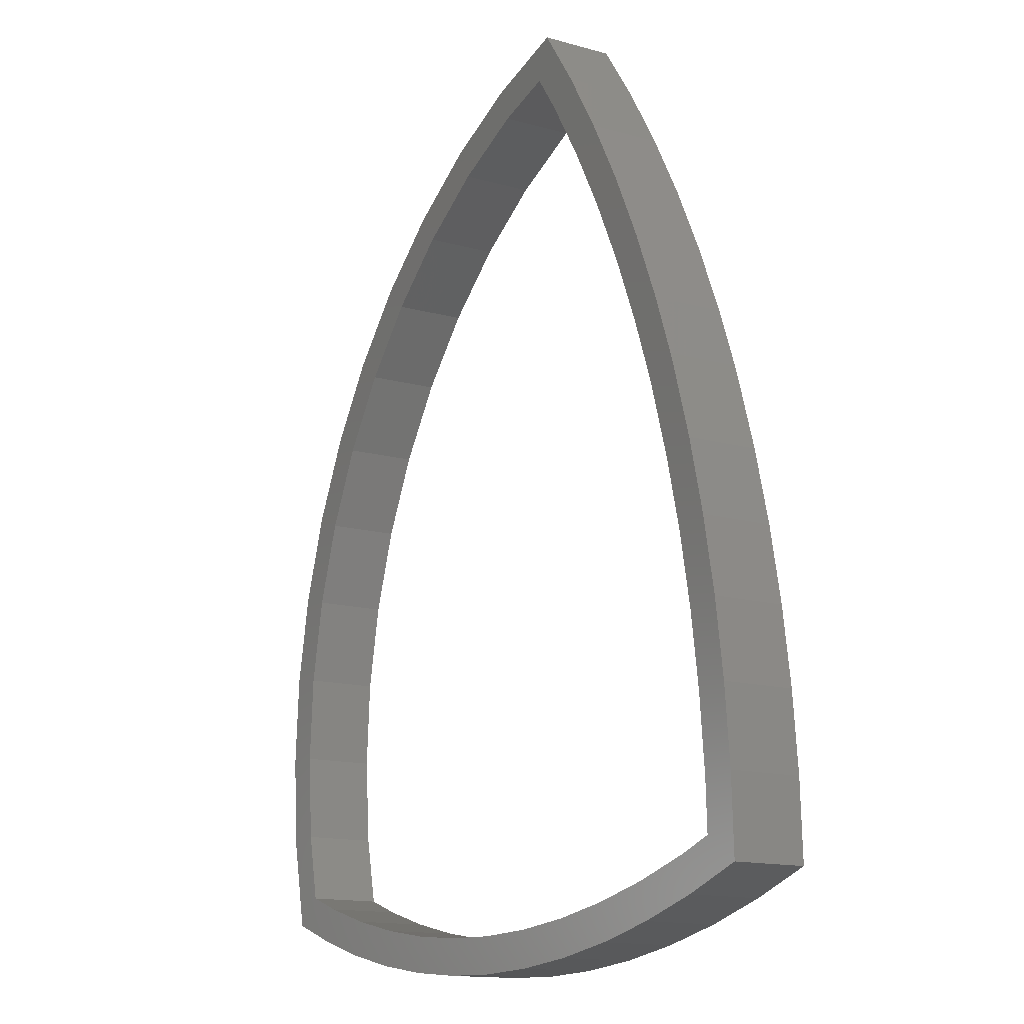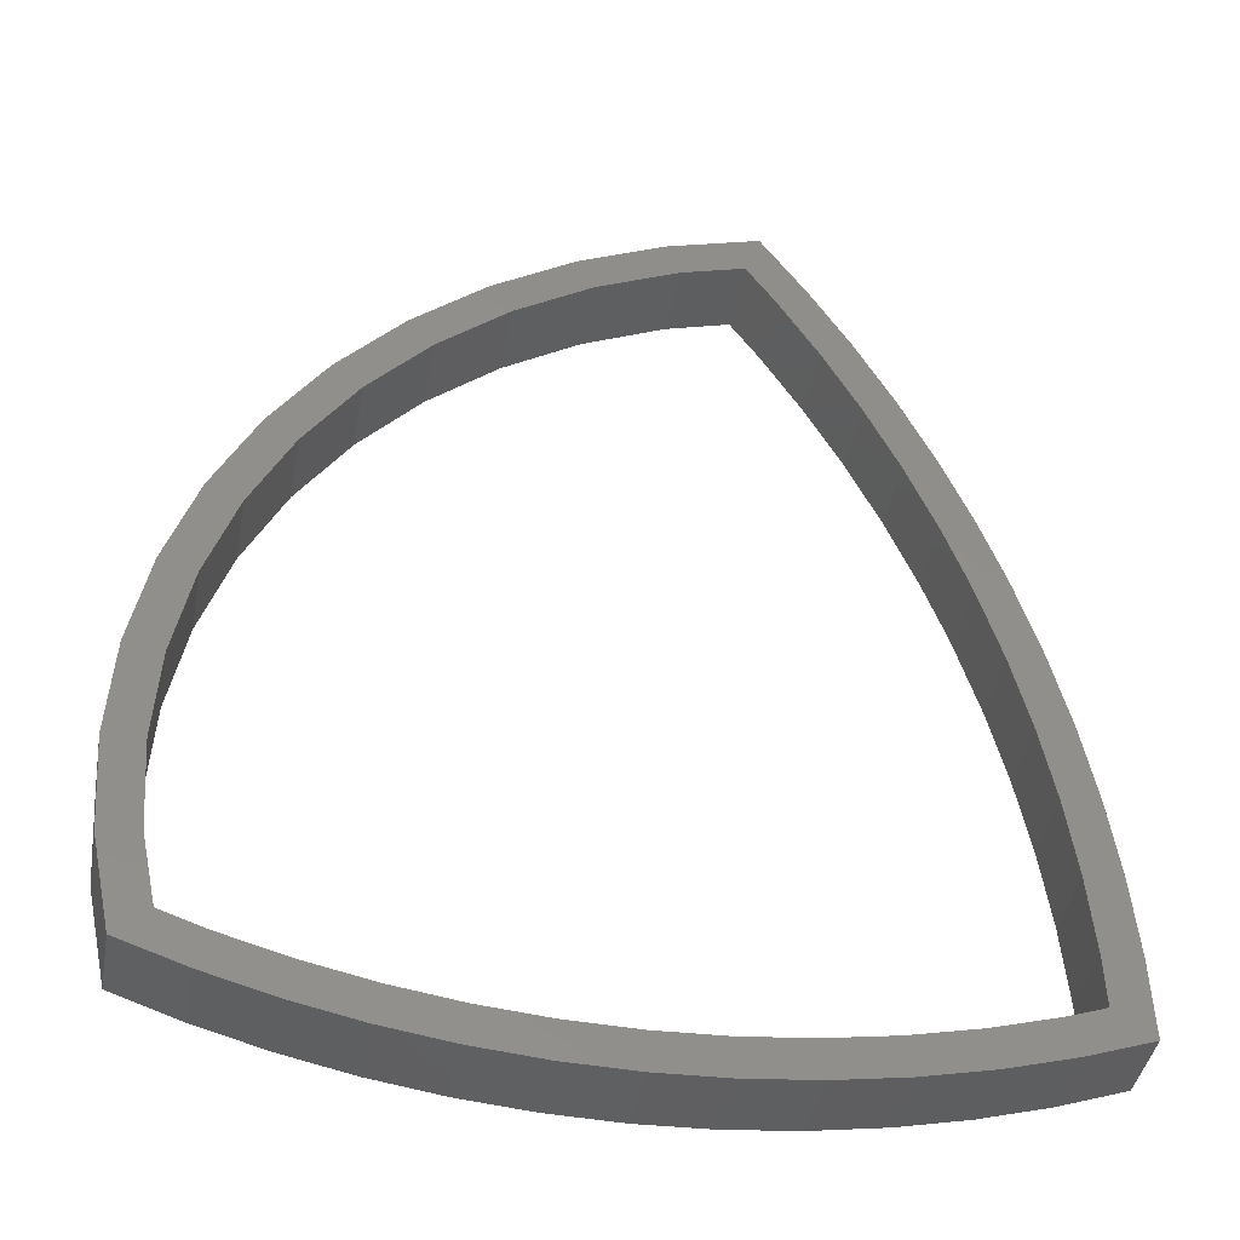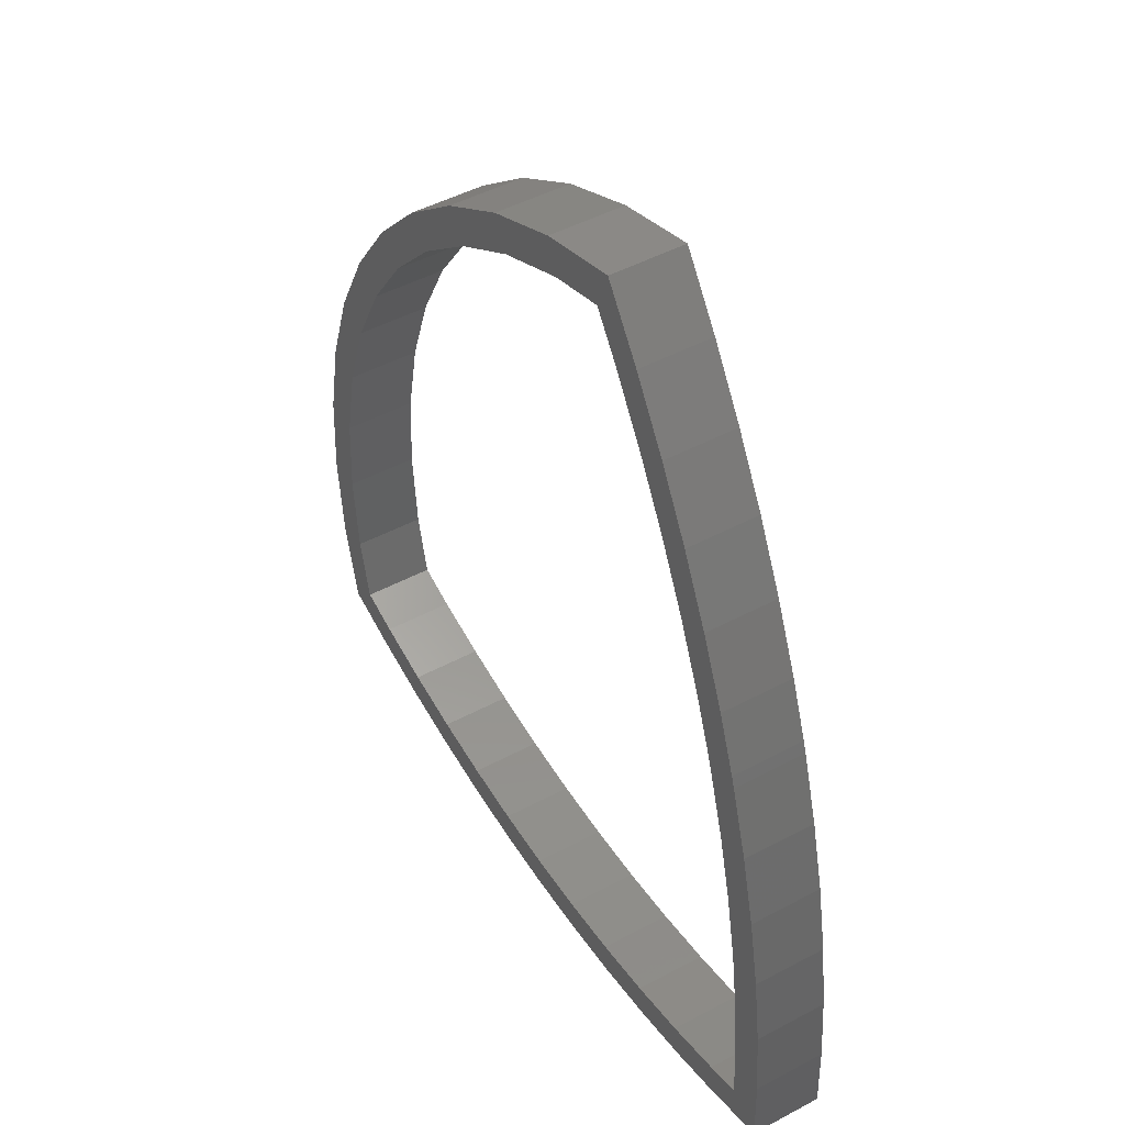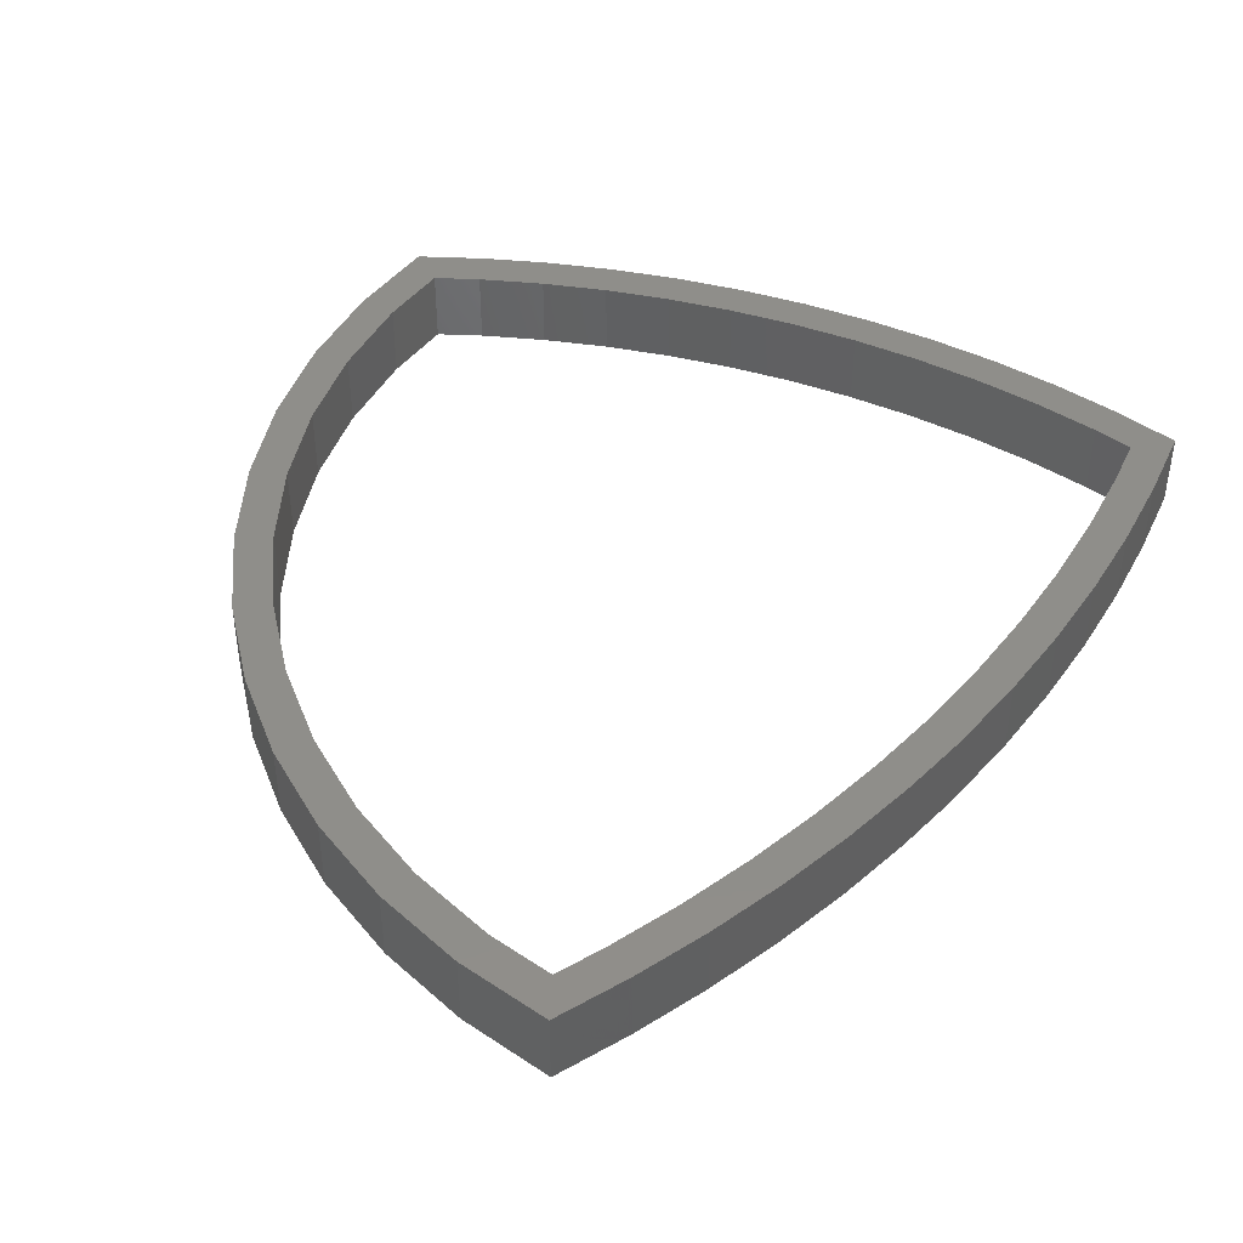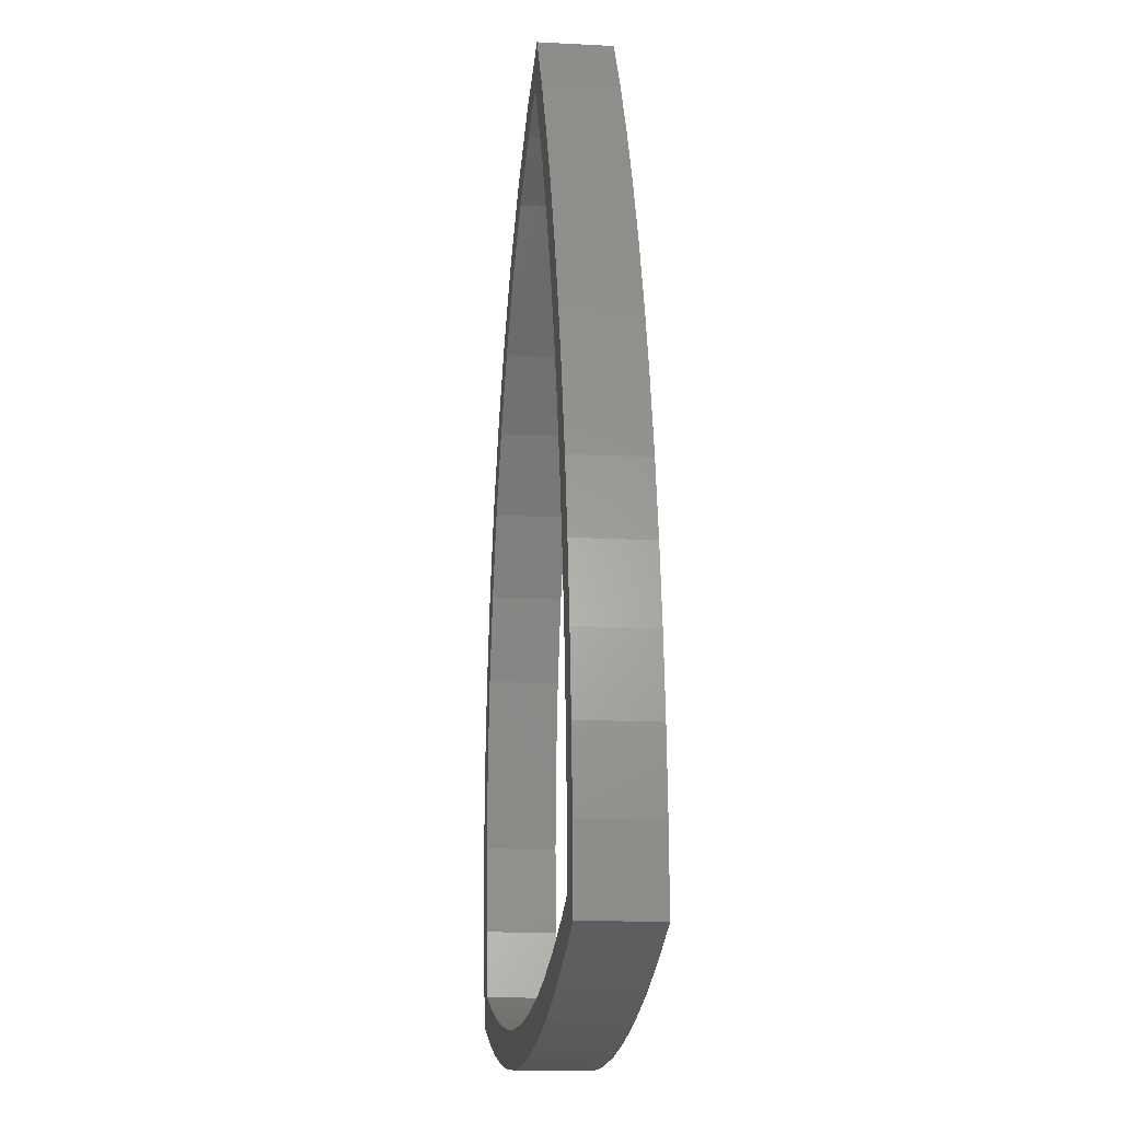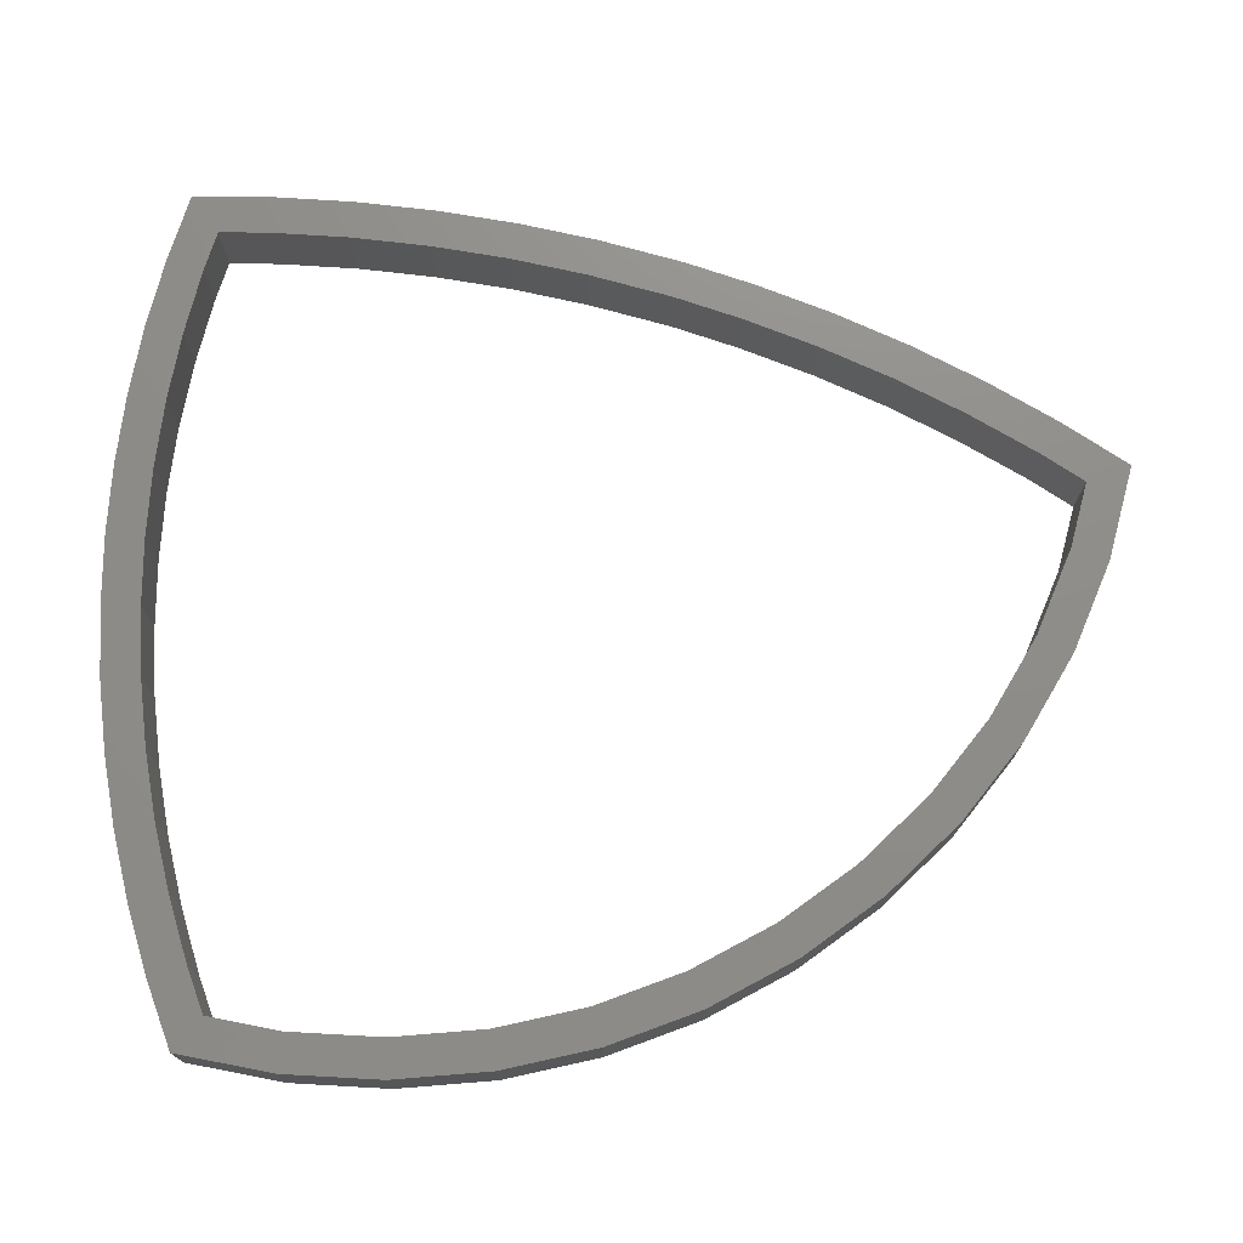
<metadata>
{"format":"stl","ext":"stl","renderer":"f3d","projection":"perspective","resolution":1024,"background":"white","views":[{"elev":-14.4,"azim":-121.5,"up":"+Y"},{"elev":-41.2,"azim":169.8,"up":"+Y"},{"elev":47.7,"azim":-121.0,"up":"+Y"},{"elev":43.8,"azim":-158.1,"up":"+Z"},{"elev":-15.9,"azim":-96.3,"up":"+Y"},{"elev":74.1,"azim":88.8,"up":"+Z"}]}
</metadata>
<code>
# stl→obj: 148 verts, 296 faces
v -48.26 21.06 -1
v -48.13 14.71 -1
v -48.18 13.36 -1
v -47.76 23.12 -1
v -47.95 16.77 -1
v -47.67 18.82 -1
v -47.14 25.14 -1
v -47.28 20.85 -1
v -46.79 22.85 -1
v -47.03 25.48 -1
v -46.43 27.14 -1
v -46.19 24.84 -1
v -45.61 29.09 -1
v -46.09 25.15 -1
v -45.49 26.77 -1
v -44.69 30.99 -1
v -44.69 28.68 -1
v -43.8 30.54 -1
v -43.67 32.85 -1
v -42.8 32.35 -1
v -42.55 34.65 -1
v -41.72 34.1 -1
v -41.35 36.39 -1
v -40.94 35.23 -1
v -38.87 35.67 -1
v -39.22 34.73 -1
v -36.98 33.74 -1
v -36.51 34.63 -1
v -34.91 32.45 -1
v -34.32 33.27 -1
v -33.02 30.89 -1
v -32.33 31.62 -1
v -31.37 29.09 -1
v -30.59 29.72 -1
v -29.98 27.08 -1
v -29.12 27.6 -1
v -28.88 24.9 -1
v -27.95 25.3 -1
v -28.08 22.6 -1
v -27.6 20.2 -1
v -27.11 22.86 -1
v -27.46 17.76 -1
v -27.2 12.66 -1
v -26.65 15.18 -1
v -26.61 20.33 -1
v -26.45 17.75 -1
v -49.13 14.77 -1
v -47.43 12.05 -1
v -49.2 12.66 -1
v -48.95 16.88 -1
v -48.66 18.98 -1
v -47.13 13.01 -1
v -45.62 11.55 -1
v -45.38 12.52 -1
v -43.79 11.16 -1
v -43.61 12.15 -1
v -41.94 10.88 -1
v -41.82 11.87 -1
v -40.07 10.71 -1
v -40.01 11.71 -1
v -38.2 10.66 -1
v -38.2 11.66 -1
v -36.39 11.71 -1
v -36.33 10.71 -1
v -34.58 11.87 -1
v -34.46 10.88 -1
v -32.79 12.15 -1
v -32.61 11.16 -1
v -31.01 12.52 -1
v -30.78 11.55 -1
v -29.27 13.01 -1
v -28.97 12.05 -1
v -28.06 13.42 -1
v -27.64 15.32 -1
v -45.38 12.52 1
v -43.61 12.15 1
v -48.18 13.36 1
v -48.13 14.71 1
v -46.79 22.85 1
v -46.19 24.84 1
v -47.14 25.14 1
v -47.76 23.12 1
v -41.94 10.88 1
v -43.79 11.16 1
v -34.32 33.27 1
v -32.33 31.62 1
v -47.43 12.05 1
v -49.13 14.77 1
v -49.2 12.66 1
v -48.95 16.88 1
v -48.66 18.98 1
v -48.26 21.06 1
v -47.13 13.01 1
v -45.62 11.55 1
v -41.82 11.87 1
v -40.07 10.71 1
v -40.01 11.71 1
v -38.2 10.66 1
v -38.2 11.66 1
v -36.39 11.71 1
v -36.33 10.71 1
v -34.58 11.87 1
v -34.46 10.88 1
v -32.79 12.15 1
v -32.61 11.16 1
v -31.01 12.52 1
v -30.78 11.55 1
v -29.27 13.01 1
v -28.97 12.05 1
v -28.06 13.42 1
v -27.2 12.66 1
v -27.64 15.32 1
v -27.46 17.76 1
v -47.95 16.77 1
v -47.67 18.82 1
v -47.28 20.85 1
v -47.03 25.48 1
v -46.43 27.14 1
v -45.61 29.09 1
v -46.09 25.15 1
v -45.49 26.77 1
v -44.69 30.99 1
v -44.69 28.68 1
v -43.8 30.54 1
v -43.67 32.85 1
v -42.8 32.35 1
v -42.55 34.65 1
v -41.72 34.1 1
v -41.35 36.39 1
v -40.94 35.23 1
v -38.87 35.67 1
v -39.22 34.73 1
v -36.98 33.74 1
v -36.51 34.63 1
v -34.91 32.45 1
v -33.02 30.89 1
v -31.37 29.09 1
v -30.59 29.72 1
v -29.98 27.08 1
v -29.12 27.6 1
v -28.88 24.9 1
v -27.95 25.3 1
v -28.08 22.6 1
v -27.6 20.2 1
v -27.11 22.86 1
v -26.65 15.18 1
v -26.61 20.33 1
v -26.45 17.75 1
f 1 2 3
f 2 1 4
f 2 4 5
f 5 4 6
f 6 4 7
f 6 7 8
f 8 7 9
f 9 7 10
f 9 10 11
f 9 11 12
f 12 11 13
f 12 13 14
f 14 13 15
f 15 13 16
f 15 16 17
f 17 16 18
f 18 16 19
f 18 19 20
f 20 19 21
f 20 21 22
f 22 21 23
f 22 23 24
f 24 23 25
f 24 25 26
f 26 25 27
f 27 25 28
f 27 28 29
f 29 28 30
f 29 30 31
f 31 30 32
f 31 32 33
f 33 32 34
f 33 34 35
f 35 34 36
f 35 36 37
f 37 36 38
f 37 38 39
f 39 38 40
f 40 38 41
f 40 41 42
f 42 41 43
f 43 41 44
f 44 41 45
f 44 45 46
f 47 48 49
f 48 47 3
f 3 47 50
f 3 50 51
f 3 51 1
f 48 3 52
f 48 52 53
f 53 52 54
f 53 54 55
f 55 54 56
f 55 56 57
f 57 56 58
f 57 58 59
f 59 58 60
f 59 60 61
f 61 60 62
f 61 62 63
f 61 63 64
f 64 63 65
f 64 65 66
f 66 65 67
f 66 67 68
f 68 67 69
f 68 69 70
f 70 69 71
f 70 71 72
f 72 71 73
f 72 73 43
f 43 73 74
f 43 74 42
f 75 56 54
f 56 75 76
f 2 77 3
f 77 2 78
f 12 79 9
f 79 12 80
f 81 4 82
f 4 81 7
f 83 55 57
f 55 83 84
f 85 32 30
f 32 85 86
f 87 88 89
f 88 87 77
f 88 77 90
f 90 77 91
f 91 77 92
f 77 87 93
f 93 87 94
f 93 94 75
f 75 94 84
f 75 84 76
f 76 84 83
f 76 83 95
f 95 83 96
f 95 96 97
f 97 96 98
f 97 98 99
f 99 98 100
f 100 98 101
f 100 101 102
f 102 101 103
f 102 103 104
f 104 103 105
f 104 105 106
f 106 105 107
f 106 107 108
f 108 107 109
f 108 109 110
f 110 109 111
f 110 111 112
f 112 111 113
f 92 78 82
f 78 92 77
f 82 78 114
f 82 114 115
f 82 115 81
f 81 115 116
f 81 116 79
f 81 79 117
f 117 79 118
f 118 79 80
f 118 80 119
f 119 80 120
f 119 120 121
f 119 121 122
f 122 121 123
f 122 123 124
f 122 124 125
f 125 124 126
f 125 126 127
f 127 126 128
f 127 128 129
f 129 128 130
f 129 130 131
f 131 130 132
f 131 132 133
f 131 133 134
f 134 133 135
f 134 135 85
f 85 135 136
f 85 136 86
f 86 136 137
f 86 137 138
f 138 137 139
f 138 139 140
f 140 139 141
f 140 141 142
f 142 141 143
f 142 143 144
f 142 144 145
f 145 144 113
f 145 113 111
f 145 111 146
f 145 146 147
f 147 146 148
f 36 142 38
f 142 36 140
f 129 25 23
f 25 129 131
f 41 147 45
f 147 41 145
f 15 120 14
f 120 15 121
f 18 123 17
f 123 18 124
f 9 116 8
f 116 9 79
f 111 72 43
f 72 111 109
f 96 57 59
f 57 96 83
f 117 7 81
f 7 117 10
f 93 54 52
f 54 93 75
f 95 60 58
f 60 95 97
f 97 62 60
f 62 97 99
f 102 67 65
f 67 102 104
f 104 69 67
f 69 104 106
f 106 71 69
f 71 106 108
f 46 146 44
f 146 46 148
f 108 73 71
f 73 108 110
f 112 73 110
f 73 112 74
f 107 68 70
f 68 107 105
f 14 80 12
f 80 14 120
f 84 53 55
f 53 84 94
f 87 49 48
f 49 87 89
f 122 13 119
f 13 122 16
f 82 1 92
f 1 82 4
f 125 16 122
f 16 125 19
f 94 48 53
f 48 94 87
f 91 50 90
f 50 91 51
f 77 52 3
f 52 77 93
f 88 49 89
f 49 88 47
f 129 21 127
f 21 129 23
f 6 114 5
f 114 6 115
f 127 19 125
f 19 127 21
f 103 64 66
f 64 103 101
f 22 126 20
f 126 22 128
f 92 51 91
f 51 92 1
f 101 61 64
f 61 101 98
f 5 78 2
f 78 5 114
f 76 58 56
f 58 76 95
f 99 63 62
f 63 99 100
f 134 30 28
f 30 134 85
f 34 140 36
f 140 34 138
f 98 59 61
f 59 98 96
f 119 11 118
f 11 119 13
f 45 148 46
f 148 45 147
f 44 111 43
f 111 44 146
f 118 10 117
f 10 118 11
f 105 66 68
f 66 105 103
f 20 124 18
f 124 20 126
f 131 28 25
f 28 131 134
f 17 121 15
f 121 17 123
f 38 145 41
f 145 38 142
f 109 70 72
f 70 109 107
f 32 138 34
f 138 32 86
f 90 47 88
f 47 90 50
f 8 115 6
f 115 8 116
f 100 65 63
f 65 100 102
f 137 35 139
f 35 137 33
f 139 37 141
f 37 139 35
f 143 40 144
f 40 143 39
f 144 42 113
f 42 144 40
f 27 132 26
f 132 27 133
f 24 128 22
f 128 24 130
f 113 74 112
f 74 113 42
f 141 39 143
f 39 141 37
f 136 33 137
f 33 136 31
f 26 130 24
f 130 26 132
f 29 133 27
f 133 29 135
f 31 135 29
f 135 31 136

</code>
